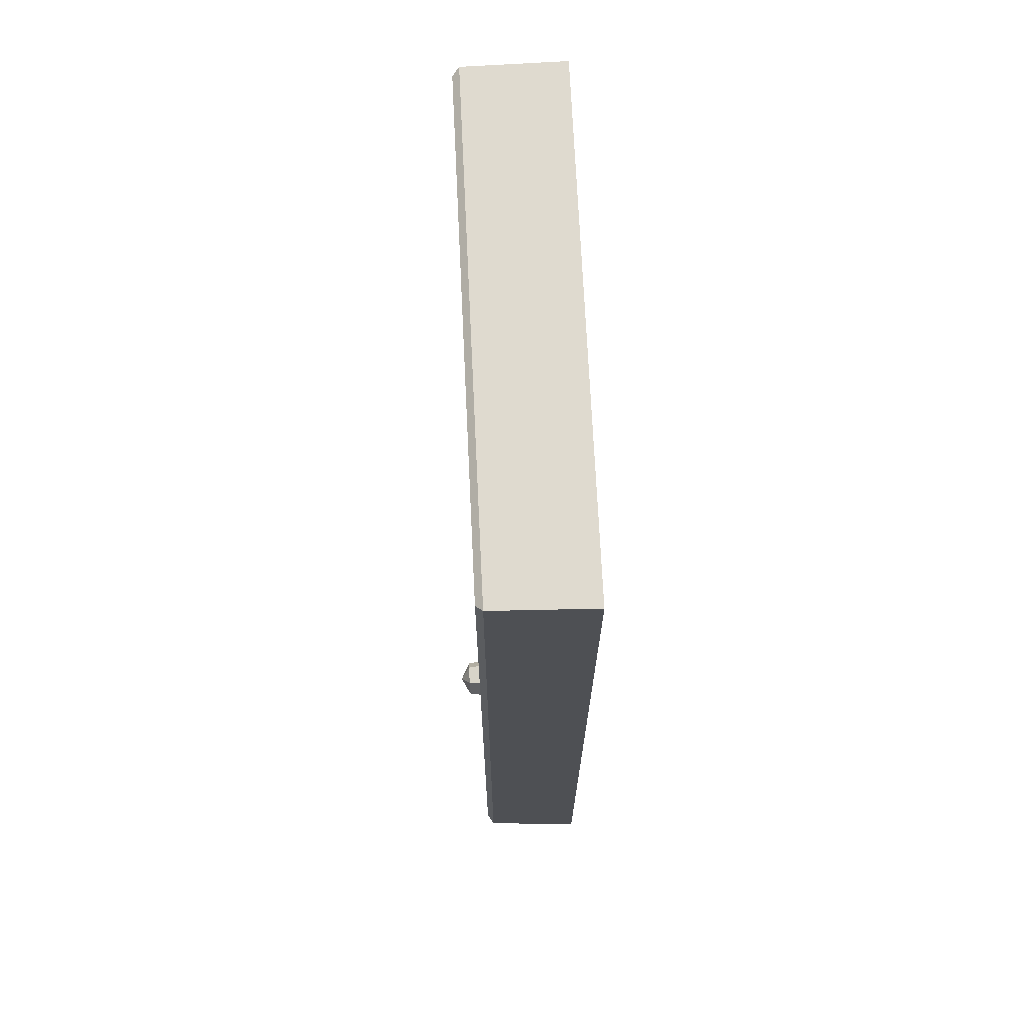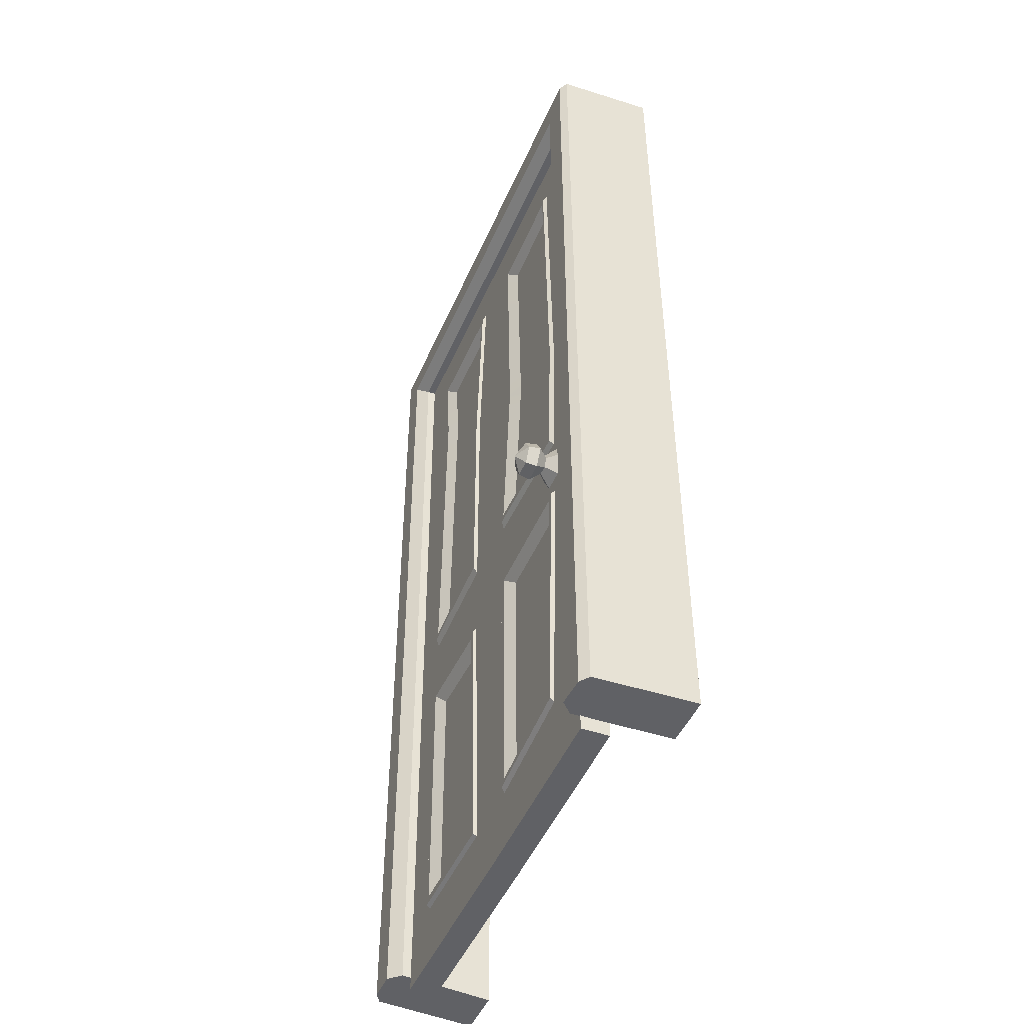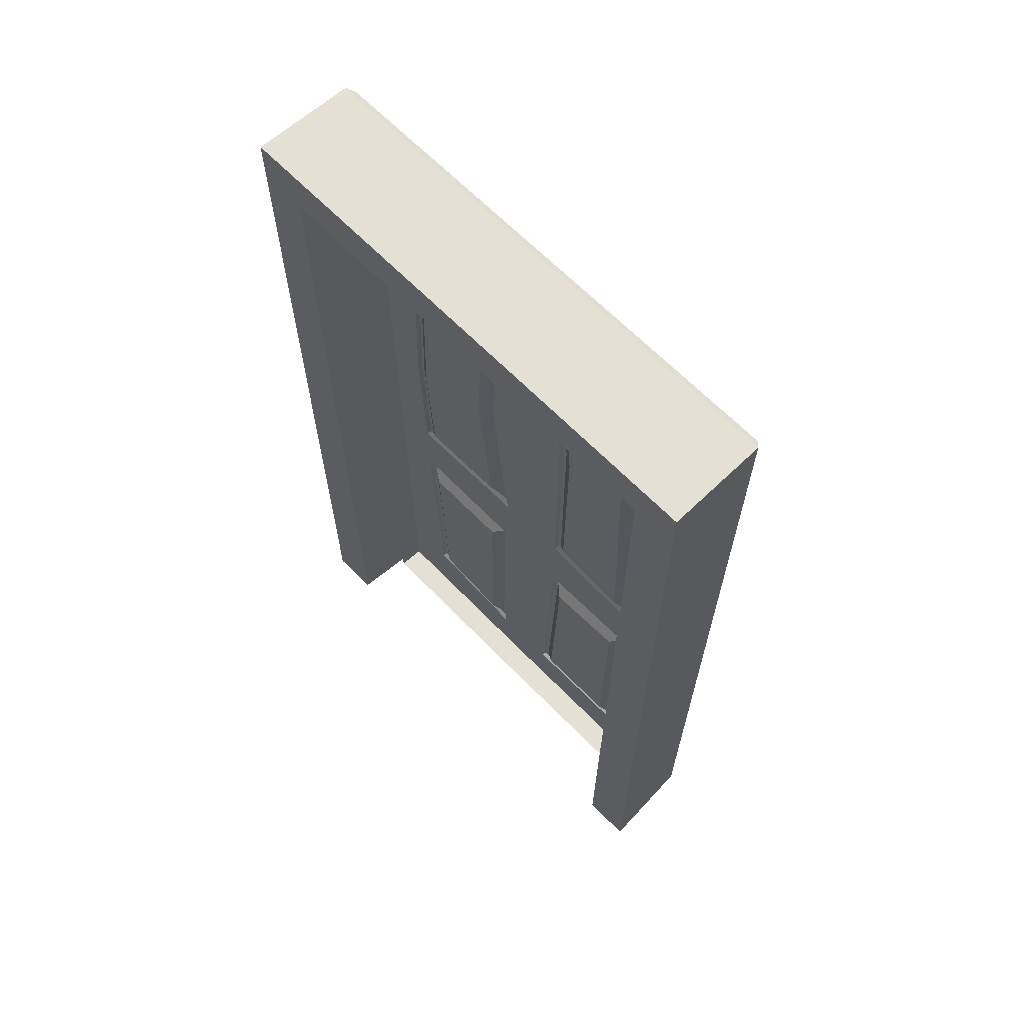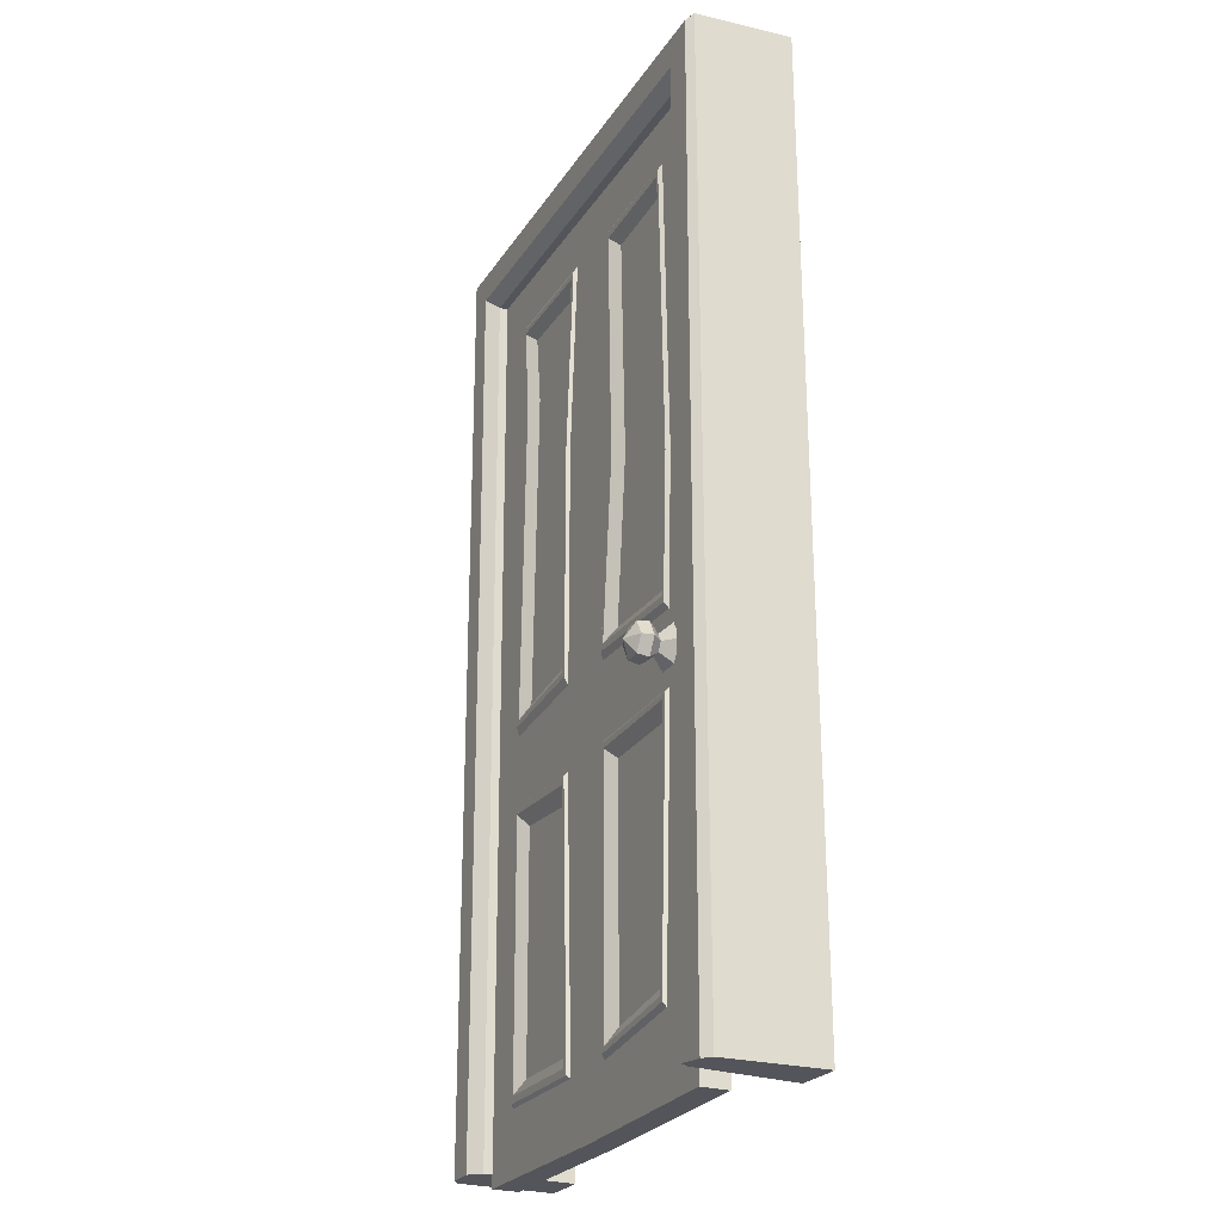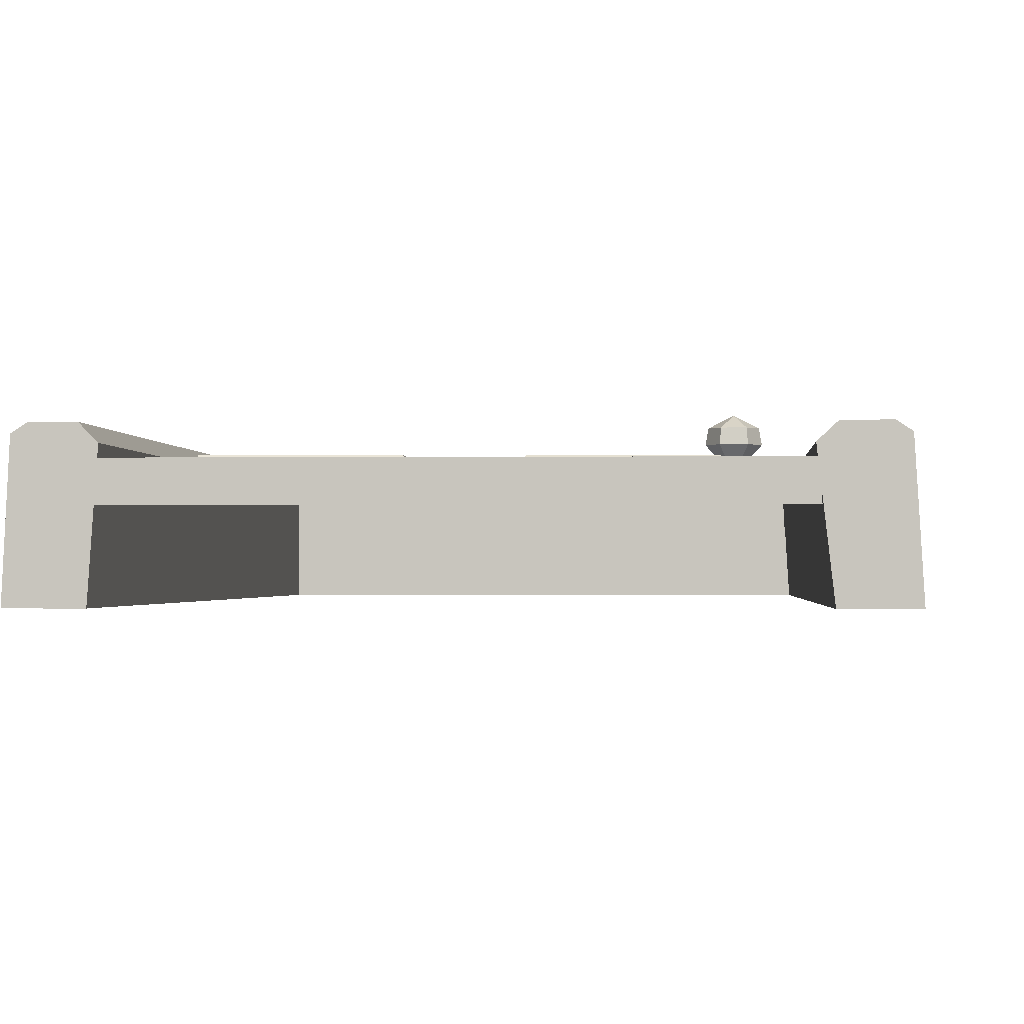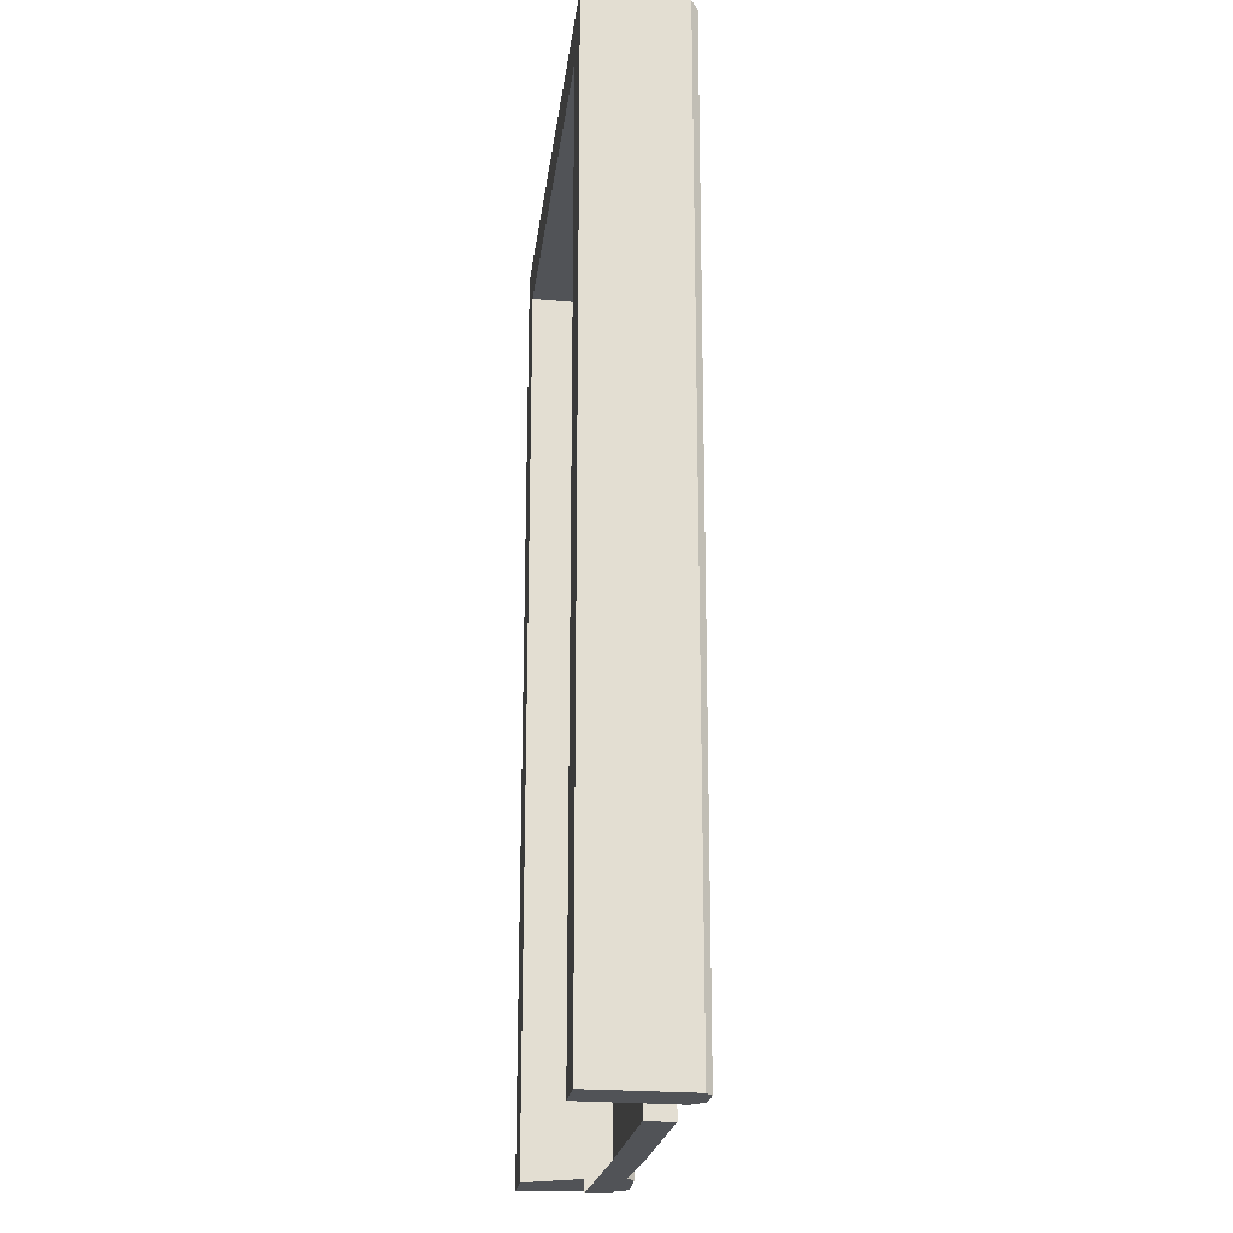
<metadata>
{"format":"obj","ext":"obj","renderer":"f3d","projection":"perspective","resolution":1024,"background":"white","views":[{"elev":70.8,"azim":87.3,"up":"+Y"},{"elev":-47.7,"azim":67.3,"up":"+Y"},{"elev":65.9,"azim":-134.4,"up":"+Y"},{"elev":-24.9,"azim":64.8,"up":"+Y"},{"elev":-1.1,"azim":3.6,"up":"+Z"},{"elev":-21.7,"azim":-96.9,"up":"+Y"}]}
</metadata>
<code>
v -0.5119 -0.0325 0.05339
v 0.5024 -0.02059 0.05339
v -0.5352 2.306 0.05339
v 0.5147 2.298 0.05339
v 0.004577 2.314 0.05339
v 0 -0.0325 0.05339
v 0.5352 0.9585 0.05339
v -0.02479 0.9694 0.05339
v -0.5352 0.9585 0.05339
v 0.08239 0.1242 0.05339
v 0.3709 0.1651 0.05339
v 0.4005 0.8393 0.05339
v 0.07358 0.8337 0.05339
v -0.3938 0.1242 0.05339
v -0.0878 0.1242 0.05339
v -0.1144 0.8272 0.05339
v -0.401 0.8387 0.05339
v 0.4005 1.017 0.05339
v 0.07066 1.028 0.05339
v 0.3922 2.155 0.05339
v 0.09948 2.148 0.05339
v -0.1165 1.041 0.05339
v -0.4007 1.017 0.05339
v -0.08128 2.156 0.05339
v -0.4005 2.157 0.05339
v 0.08664 0.1353 0.06235
v 0.3676 0.176 0.06235
v 0.3962 0.8283 0.06235
v 0.07889 0.8223 0.06235
v -0.3908 0.131 0.06235
v -0.0916 0.131 0.06235
v -0.1177 0.8193 0.06235
v -0.3973 0.8318 0.06235
v 0.3926 1.033 0.06235
v 0.07997 1.044 0.06235
v 0.3859 2.14 0.06235
v 0.1078 2.132 0.06235
v -0.1205 1.062 0.06235
v -0.3958 1.037 0.06235
v -0.08651 2.137 0.06235
v -0.3955 2.138 0.06235
v 0.09839 0.1492 0.06235
v 0.3573 0.1889 0.06235
v 0.3843 0.8146 0.06235
v 0.09275 0.809 0.06235
v -0.3803 0.1488 0.06235
v -0.1041 0.1488 0.06235
v -0.1284 0.799 0.06235
v -0.3853 0.8134 0.06235
v 0.3843 1.05 0.06235
v 0.08967 1.06 0.06235
v 0.3792 2.125 0.06235
v 0.1163 2.115 0.06235
v -0.1307 1.076 0.06235
v -0.3849 1.051 0.06235
v -0.09861 2.124 0.06235
v -0.3843 2.126 0.06235
v 0.1282 0.1848 0.04239
v 0.3309 0.2184 0.04239
v 0.3534 0.7807 0.04239
v 0.1268 0.7775 0.04239
v -0.3525 0.1828 0.04239
v -0.1349 0.1828 0.04239
v -0.1549 0.7626 0.04239
v -0.3559 0.7778 0.04239
v 0.3534 1.083 0.04239
v 0.1245 1.089 0.04239
v 0.3521 2.093 0.04239
v 0.146 2.083 0.04239
v -0.1579 1.108 0.04239
v -0.3554 1.085 0.04239
v -0.1319 2.093 0.04239
v -0.3534 2.094 0.04239
v -0.5143 -0.0325 -0.01322
v 0 -0.0325 -0.01322
v -0.5352 0.9585 -0.01322
v 0.5061 -0.02244 -0.01322
v 0.5352 0.9585 -0.01322
v -0.5352 2.308 -0.01322
v 0.003653 2.315 -0.01322
v 0.5168 2.3 -0.01322
v 0.4213 0.9764 0.05339
v 0.3669 0.9764 0.05339
v 0.3398 0.9294 0.05339
v 0.3669 0.8823 0.05339
v 0.4213 0.8823 0.05339
v 0.4484 0.9294 0.05339
v 0.4061 0.9503 0.0824
v 0.382 0.9503 0.0824
v 0.37 0.9294 0.0824
v 0.382 0.9085 0.0824
v 0.4061 0.9085 0.0824
v 0.4182 0.9294 0.0824
v 0.418 0.9708 0.1083
v 0.3702 0.9708 0.1083
v 0.3463 0.9294 0.1083
v 0.3702 0.888 0.1083
v 0.418 0.888 0.1083
v 0.4419 0.9294 0.1083
v 0.4155 0.9665 0.1367
v 0.3727 0.9665 0.1367
v 0.3513 0.9294 0.1367
v 0.3727 0.8923 0.1367
v 0.4155 0.8923 0.1367
v 0.4369 0.9294 0.1367
v 0.3941 0.9294 0.1584
v -0.5109 0 0.07545
v -0.5273 0 -0.1584
v 0.4989 0.01632 0.07545
v 0.5255 0.001915 -0.1584
v -0.5333 2.286 0.07545
v -0.5333 2.296 -0.1584
v 0.5131 2.279 0.07545
v 0.528 2.293 -0.1584
v -0.6497 0 -0.1584
v -0.6433 2.412 -0.1584
v -0.637 0 0.08883
v -0.6433 2.407 0.08883
v 0.6413 2.411 -0.1584
v 0.6323 2.402 0.08883
v 0.6489 0 -0.1584
v 0.6338 0.002273 0.08883
v -0.5608 2.316 0.1053
v -0.5399 0 0.1053
v -0.555 0 -0.1584
v -0.5608 2.325 -0.1584
v 0.5557 2.322 -0.1584
v 0.5538 0.000911 -0.1584
v 0.5309 0.01142 0.1053
v 0.5423 2.309 0.1053
v -0.6289 2.392 0.1053
v -0.6119 0 0.1053
v -0.6096 0 -0.1584
v -0.6143 2.381 -0.1584
v 0.6109 2.379 -0.1584
v 0.6094 0 -0.1584
v 0.6086 0.003257 0.1053
v 0.6166 2.387 0.1053
v 0.5255 1.665 -0.01322
v 0.5244 1.664 0.05339
v 0.4159 1.393 0.05339
v 0.4089 1.393 0.06235
v 0.4014 1.392 0.06235
v 0.3725 1.391 0.04239
v 0.1659 1.507 0.04239
v 0.1338 1.51 0.06235
v 0.1248 1.512 0.06235
v 0.116 1.513 0.05339
v -0.009331 1.677 0.05339
v -0.1162 1.658 0.05339
v -0.1209 1.658 0.06235
v -0.1321 1.658 0.06235
v -0.1625 1.656 0.04239
v -0.3307 1.906 0.04239
v -0.361 1.906 0.06235
v -0.372 1.906 0.06235
v -0.377 1.907 0.05339
v -0.5352 1.668 0.05339
v -0.5352 1.669 -0.01322
f 58 59 60 61
f 62 63 64 65
f 67 66 144 145
f 71 70 153 154
f 6 2 11 10
f 2 7 12 11
f 7 8 13 12
f 8 6 10 13
f 1 6 15 14
f 6 8 16 15
f 8 9 17 16
f 9 1 14 17
f 8 7 18 19
f 7 140 141 18
f 4 5 21 20
f 148 149 8 19
f 9 8 22 23
f 8 149 150 22
f 5 3 25 24
f 157 158 9 23
f 10 11 27 26
f 11 12 28 27
f 12 13 29 28
f 13 10 26 29
f 14 15 31 30
f 15 16 32 31
f 16 17 33 32
f 17 14 30 33
f 19 18 34 35
f 18 141 142 34
f 20 21 37 36
f 147 148 19 35
f 23 22 38 39
f 22 150 151 38
f 24 25 41 40
f 156 157 23 39
f 26 27 43 42
f 27 28 44 43
f 28 29 45 44
f 29 26 42 45
f 30 31 47 46
f 31 32 48 47
f 32 33 49 48
f 33 30 46 49
f 35 34 50 51
f 34 142 143 50
f 36 37 53 52
f 146 147 35 51
f 39 38 54 55
f 38 151 152 54
f 40 41 57 56
f 155 156 39 55
f 42 43 59 58
f 43 44 60 59
f 44 45 61 60
f 45 42 58 61
f 46 47 63 62
f 47 48 64 63
f 48 49 65 64
f 49 46 62 65
f 51 50 66 67
f 50 143 144 66
f 52 53 69 68
f 145 146 51 67
f 55 54 70 71
f 54 152 153 70
f 56 57 73 72
f 154 155 55 71
f 6 1 74 75
f 1 9 76 74
f 7 2 77 78
f 3 5 80 79
f 5 4 81 80
f 2 6 75 77
f 139 140 7 78
f 9 158 159 76
f 82 83 89 88
f 83 84 90 89
f 84 85 91 90
f 85 86 92 91
f 86 87 93 92
f 87 82 88 93
f 88 89 95 94
f 89 90 96 95
f 90 91 97 96
f 91 92 98 97
f 92 93 99 98
f 93 88 94 99
f 94 95 101 100
f 95 96 102 101
f 96 97 103 102
f 97 98 104 103
f 98 99 105 104
f 99 94 100 105
f 100 101 106
f 101 102 106
f 102 103 106
f 103 104 106
f 104 105 106
f 105 100 106
f 116 115 117 118
f 119 116 118 120
f 121 119 120 122
f 112 111 107 108
f 114 113 111 112
f 110 109 113 114
f 112 108 125 126
f 107 111 123 124
f 114 112 126 127
f 111 113 130 123
f 110 114 127 128
f 113 109 129 130
f 108 107 124 125
f 109 110 128 129
f 132 124 123 131
f 133 125 124 132
f 134 126 125 133
f 135 127 126 134
f 136 128 127 135
f 137 129 128 136
f 138 130 129 137
f 138 131 123 130
f 117 132 131 118
f 115 133 132 117
f 116 134 133 115
f 119 135 134 116
f 121 136 135 119
f 122 137 136 121
f 120 138 137 122
f 118 131 138 120
f 4 140 139 81
f 141 140 4 20
f 142 141 20 36
f 143 142 36 52
f 144 143 52 68
f 145 144 68 69
f 53 146 145 69
f 37 147 146 53
f 21 148 147 37
f 5 149 148 21
f 150 149 5 24
f 151 150 24 40
f 152 151 40 56
f 153 152 56 72
f 154 153 72 73
f 57 155 154 73
f 41 156 155 57
f 25 157 156 41
f 3 158 157 25
f 159 158 3 79

</code>
